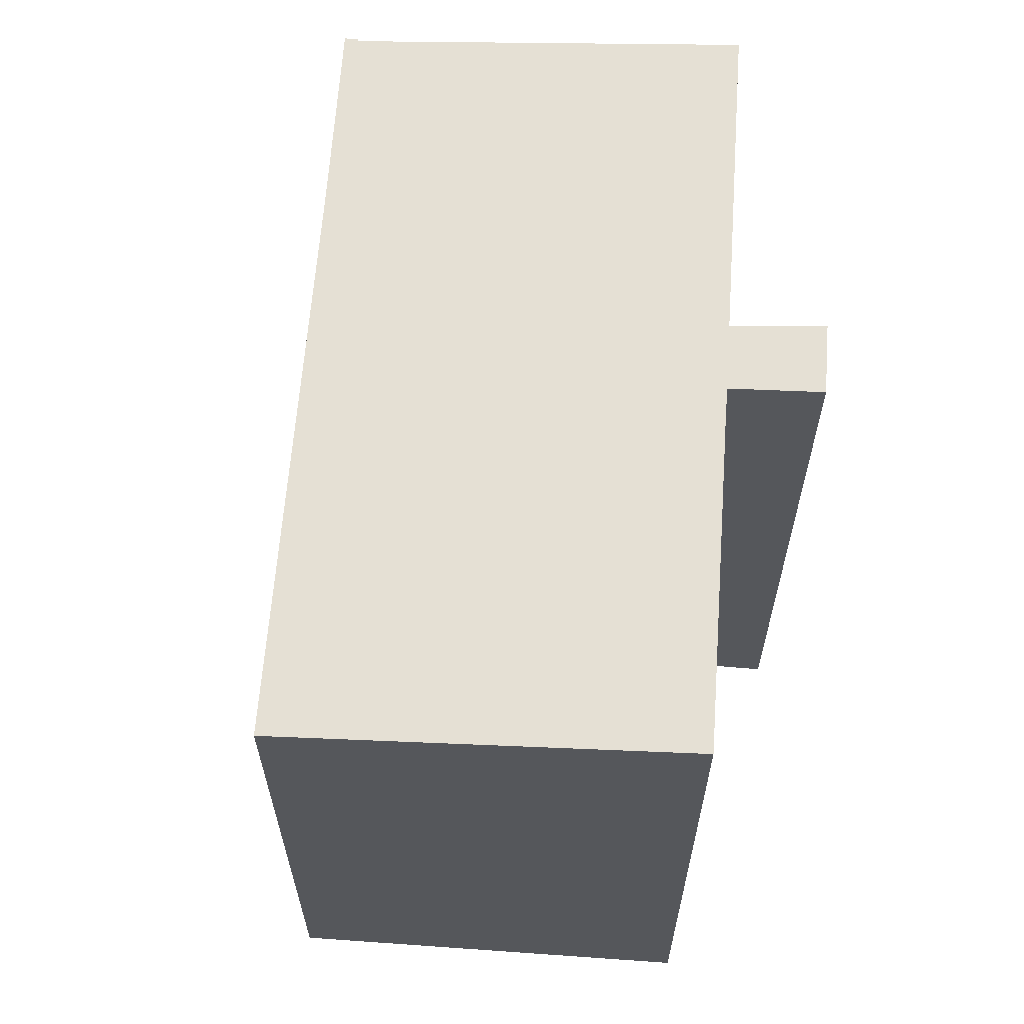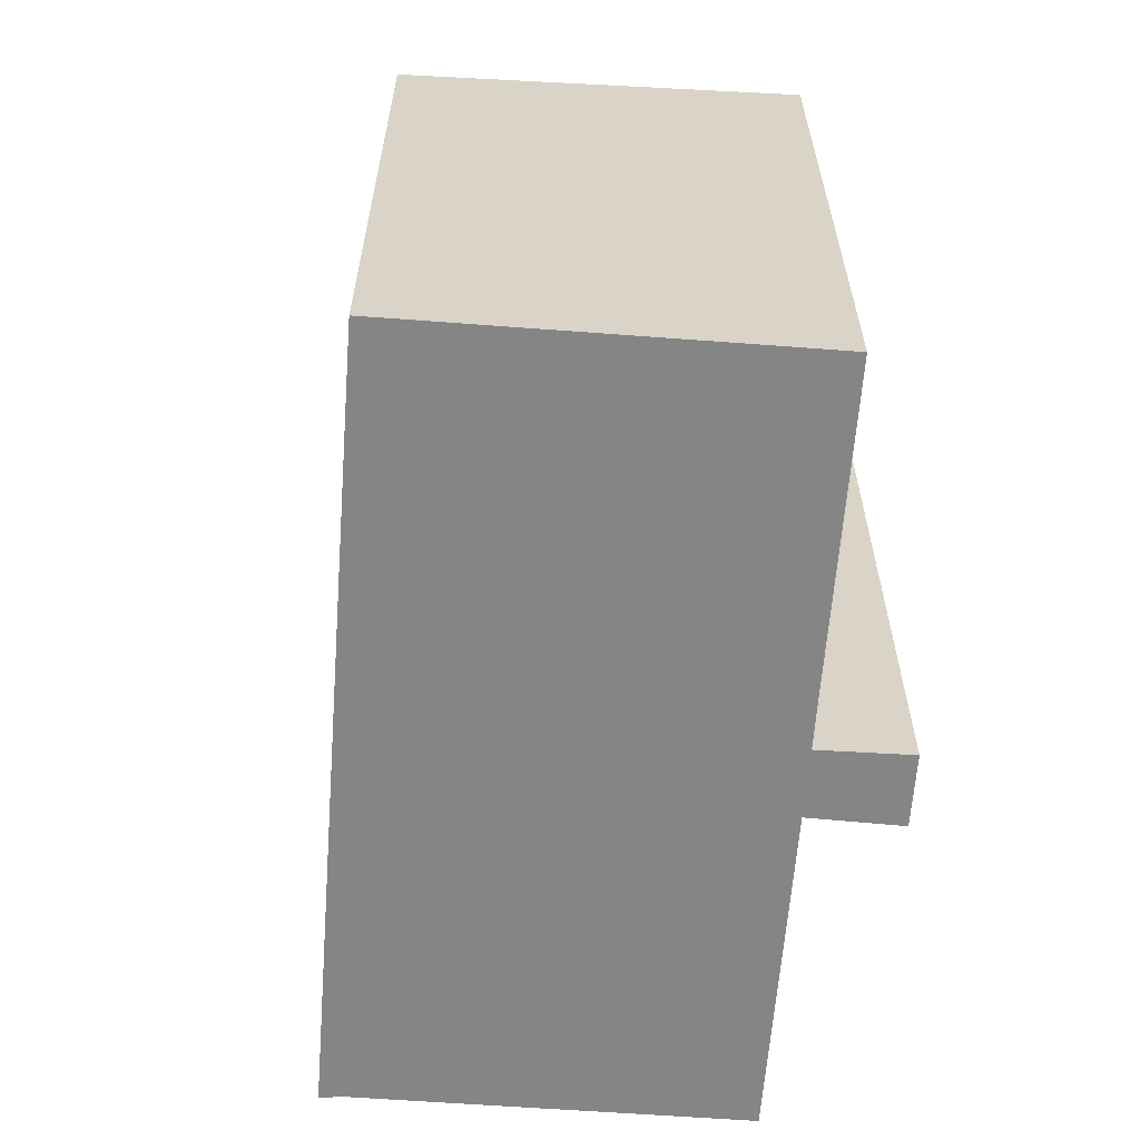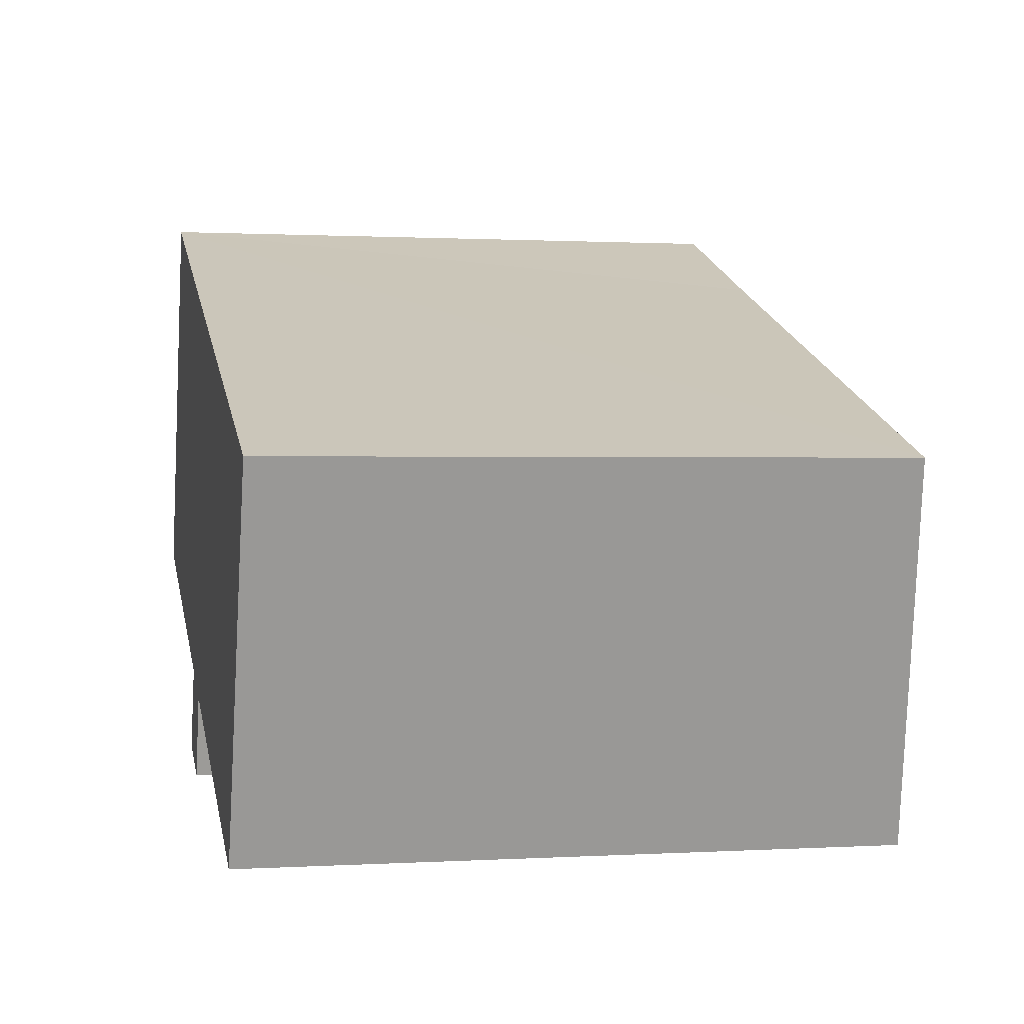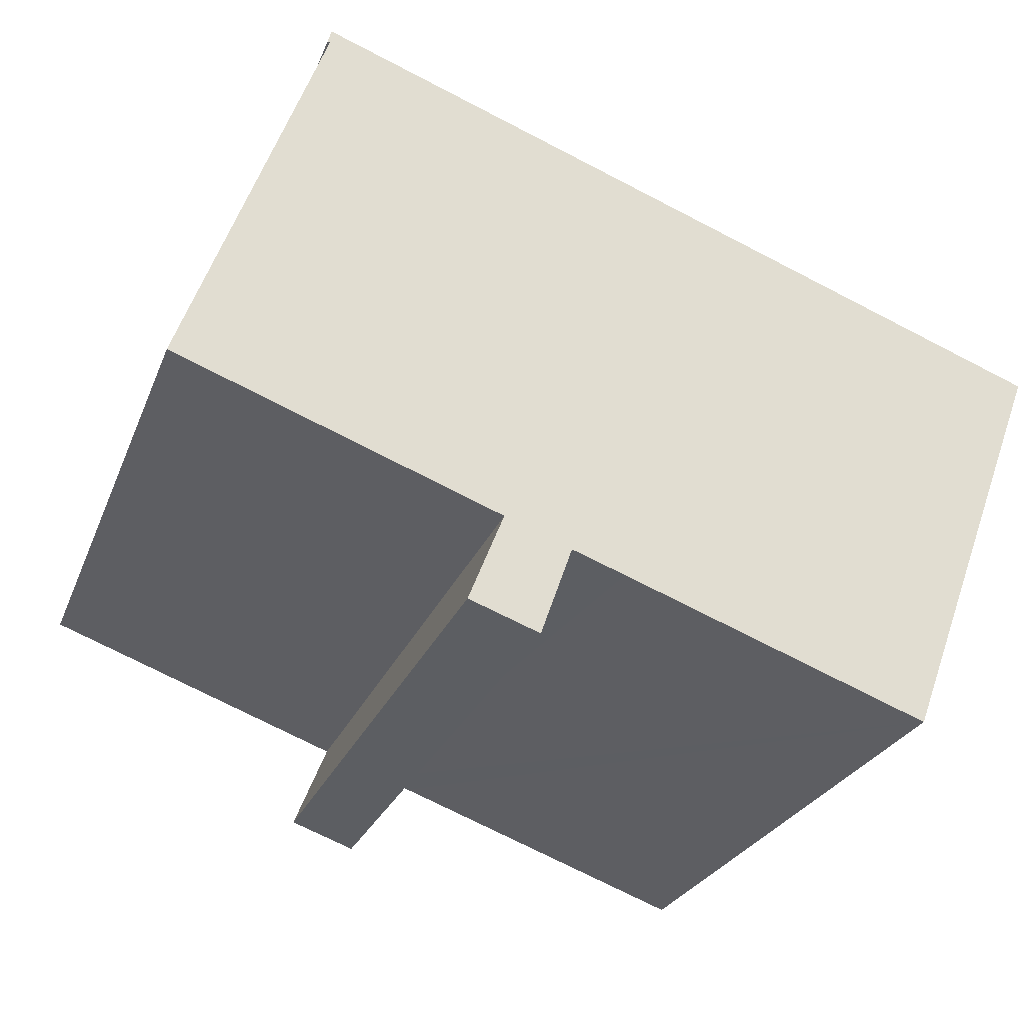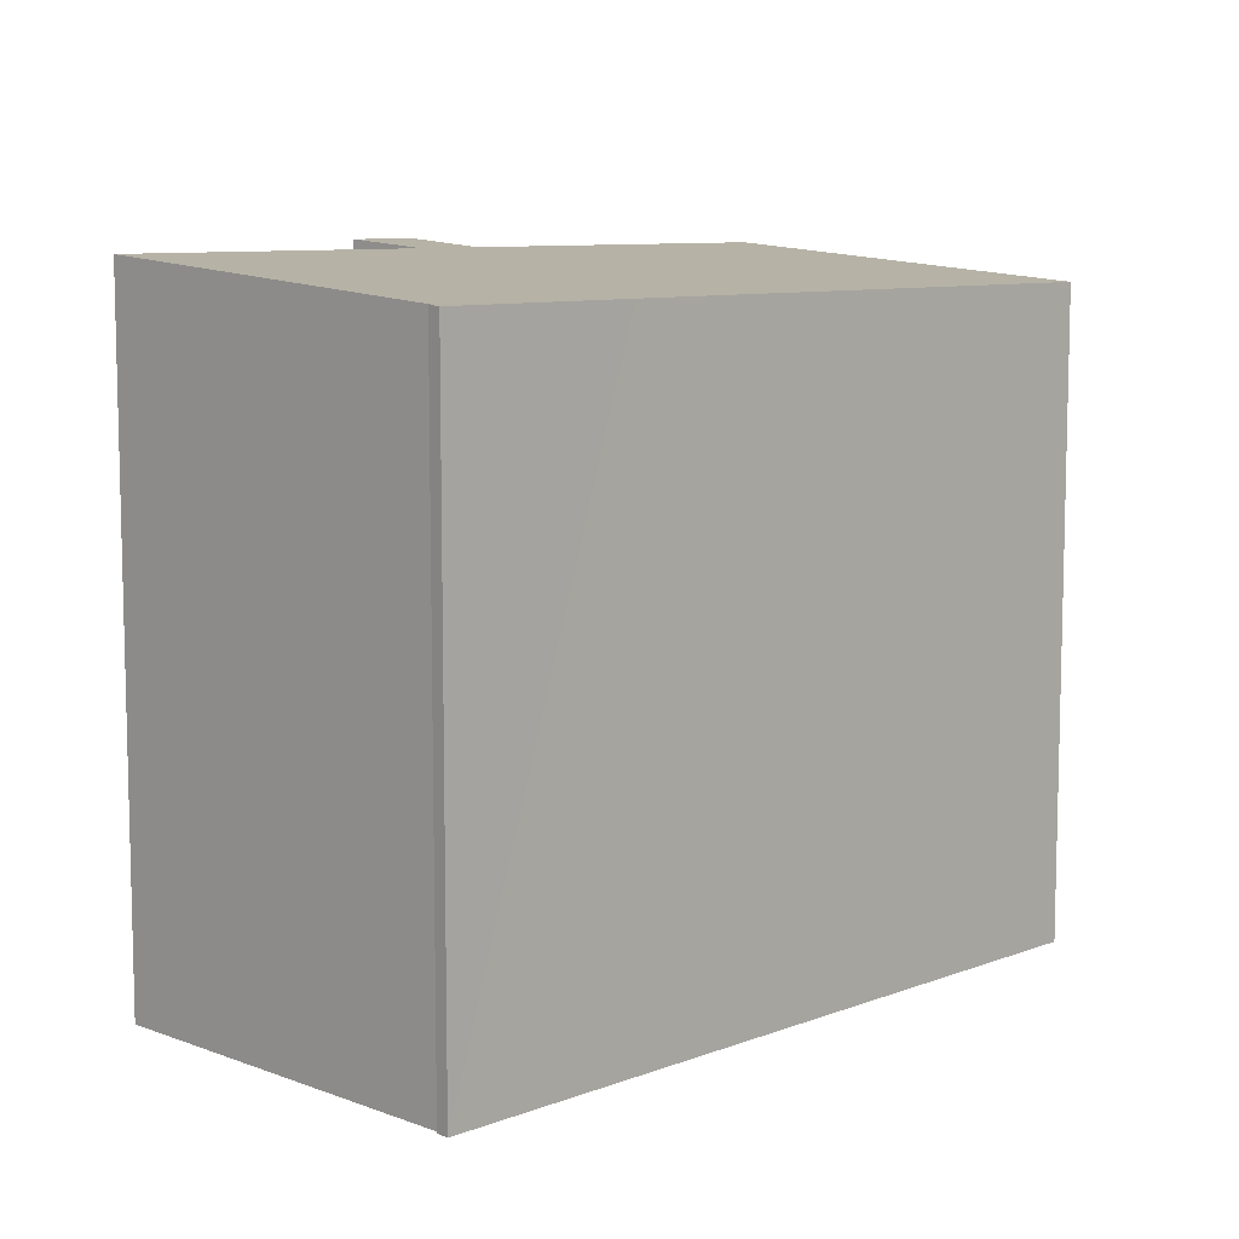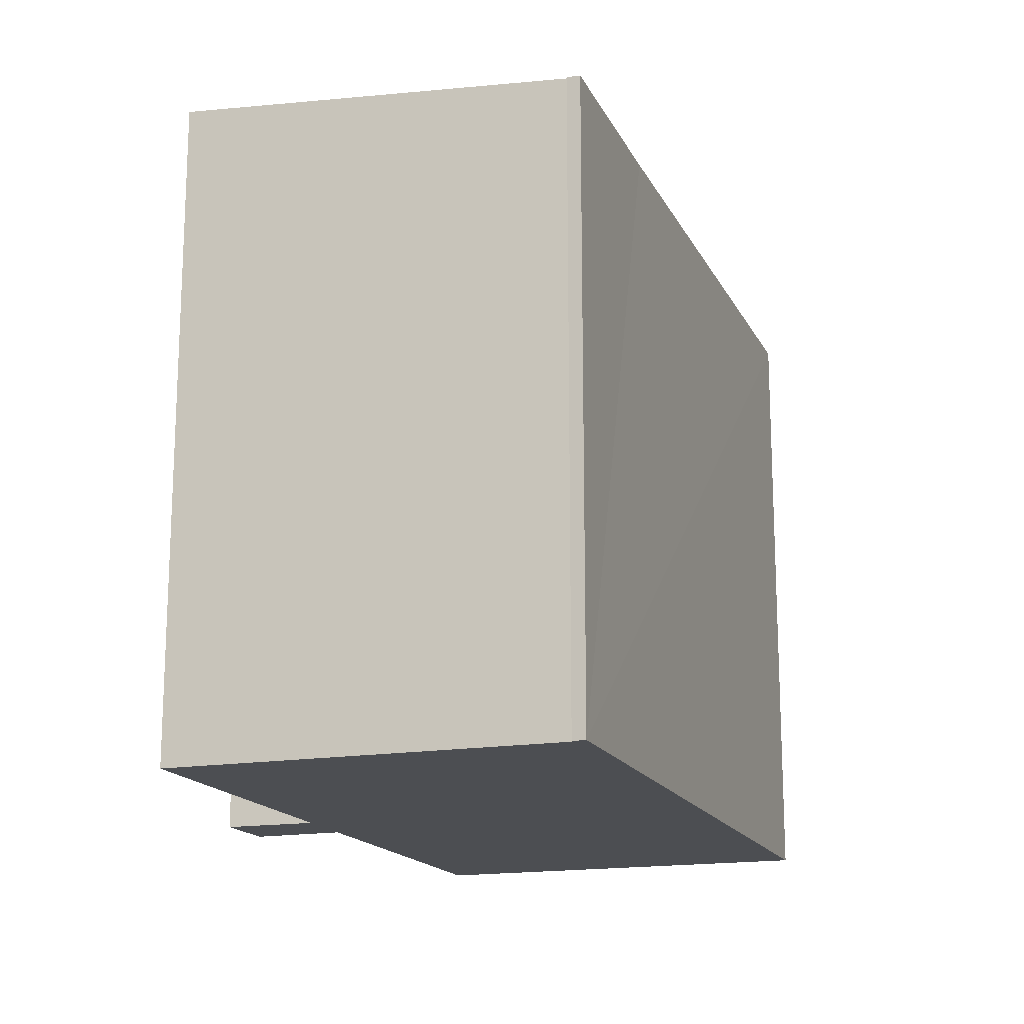
<metadata>
{"format":"obj","ext":"obj","renderer":"f3d","projection":"perspective","resolution":1024,"background":"white","views":[{"elev":63.1,"azim":114.4,"up":"+Y"},{"elev":-61.9,"azim":105.9,"up":"+Y"},{"elev":0.8,"azim":77.6,"up":"+Z"},{"elev":-25.9,"azim":-18.3,"up":"+Z"},{"elev":8.8,"azim":-25.1,"up":"+Y"},{"elev":-16.6,"azim":-50.6,"up":"+Y"}]}
</metadata>
<code>
v  8.003 18.86 -5.767
v  10.78 18.67 -4.088
v  9.945 18.86 -6.465
v  8.937 18.67 -3.405
v  10.81 18.66 -3.997
v  12.27 18.66 -4.522
v  24.37 17.83 2.595
v  20.61 18.66 -7.583
v  11.75 18.66 -4.332
v  8.972 18.66 -3.317
v  8.66 18.66 -3.202
v  0 18.66 1.143e-15
v  24.6 17.78 3.21
v  9.327 17.78 8.829
v  3.267 17.94 8.884
v  9.182 17.78 8.884
v  8.822 17.78 9.02
v  3.857 17.81 10.48
v  3.896 17.78 10.88
v  3.788 17.82 10.3
v  3.792 17.81 10.51
v  8.003 3.531e-16 -5.767
v  8.972 2.031e-16 -3.317
v  8.937 2.085e-16 -3.405
v  0 0 0
v  3.267 -5.44e-16 8.884
v  3.788 -6.306e-16 10.3
v  3.857 -6.42e-16 10.48
v  3.792 -6.435e-16 10.51
v  3.896 -6.663e-16 10.88
v  8.66 1.961e-16 -3.202
v  20.61 4.643e-16 -7.583
v  12.27 2.769e-16 -4.522
v  10.81 2.447e-16 -3.997
v  11.75 2.653e-16 -4.332
v  9.945 3.959e-16 -6.465
v  24.6 -1.966e-16 3.21
v  8.822 -5.523e-16 9.02
v  9.182 -5.44e-16 8.884
v  9.327 -5.406e-16 8.829
v  24.37 -1.589e-16 2.595
v  10.78 2.503e-16 -4.088
g defaultobject
f 1 2 3
f 2 1 4
f 2 4 5
f 6 7 8
f 7 6 9
f 7 9 5
f 7 5 4
f 7 4 10
f 7 10 11
f 7 11 12
f 7 12 13
f 13 12 14
f 14 12 15
f 14 15 16
f 16 15 17
f 17 15 18
f 17 18 19
f 18 15 20
f 19 18 21
f 22 4 1
f 4 22 10
f 10 22 23
f 23 22 24
f 25 15 12
f 15 25 20
f 20 25 18
f 18 25 26
f 18 26 27
f 18 27 28
f 29 19 21
f 19 29 30
f 23 11 10
f 11 23 12
f 12 23 25
f 25 23 31
f 28 21 18
f 21 28 29
f 32 6 8
f 6 32 9
f 9 32 5
f 5 32 33
f 5 33 34
f 34 33 35
f 3 22 1
f 22 3 36
f 30 17 19
f 17 30 16
f 16 30 14
f 14 30 13
f 13 30 37
f 37 30 38
f 37 38 39
f 37 39 40
f 7 32 8
f 32 7 13
f 32 13 37
f 32 37 41
f 2 36 3
f 36 2 5
f 36 5 34
f 36 34 42
f 29 28 30
f 38 23 39
f 23 38 31
f 31 38 30
f 31 30 28
f 31 28 25
f 25 28 27
f 25 27 26
f 40 41 37
f 41 40 32
f 32 40 33
f 33 40 35
f 35 40 34
f 34 40 42
f 42 40 36
f 36 40 23
f 36 23 22
f 23 40 39
f 22 23 24

</code>
